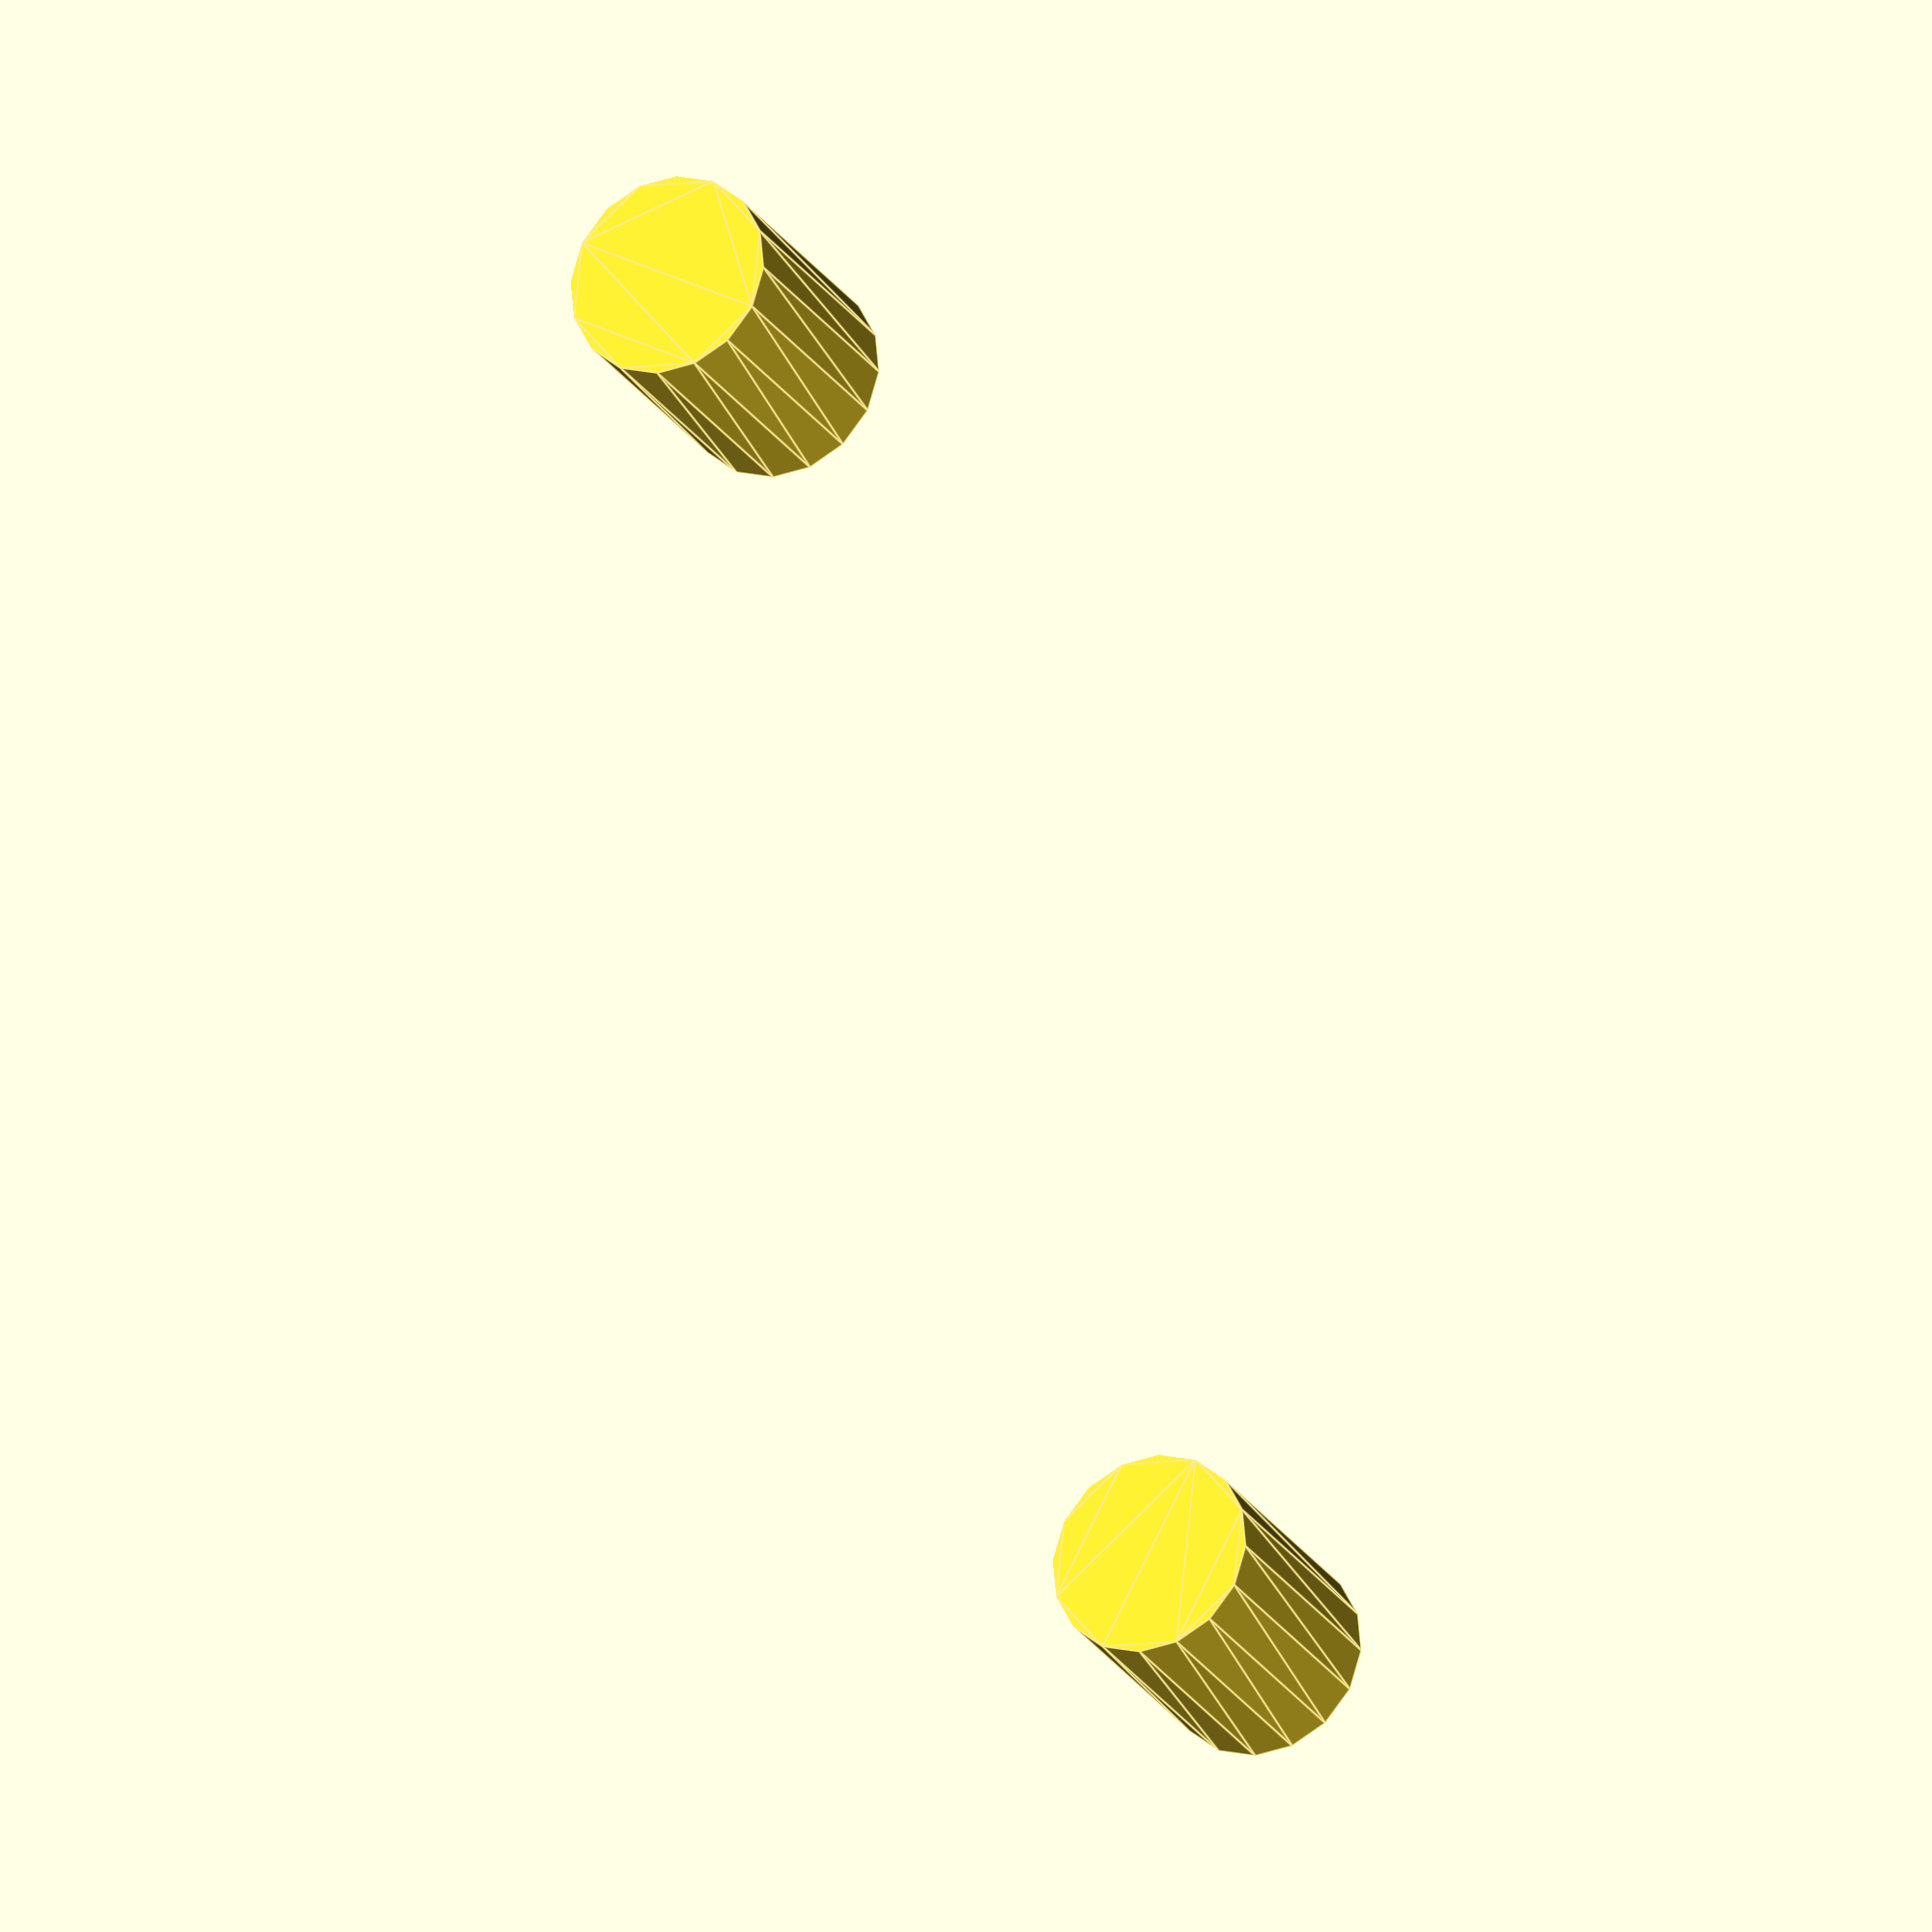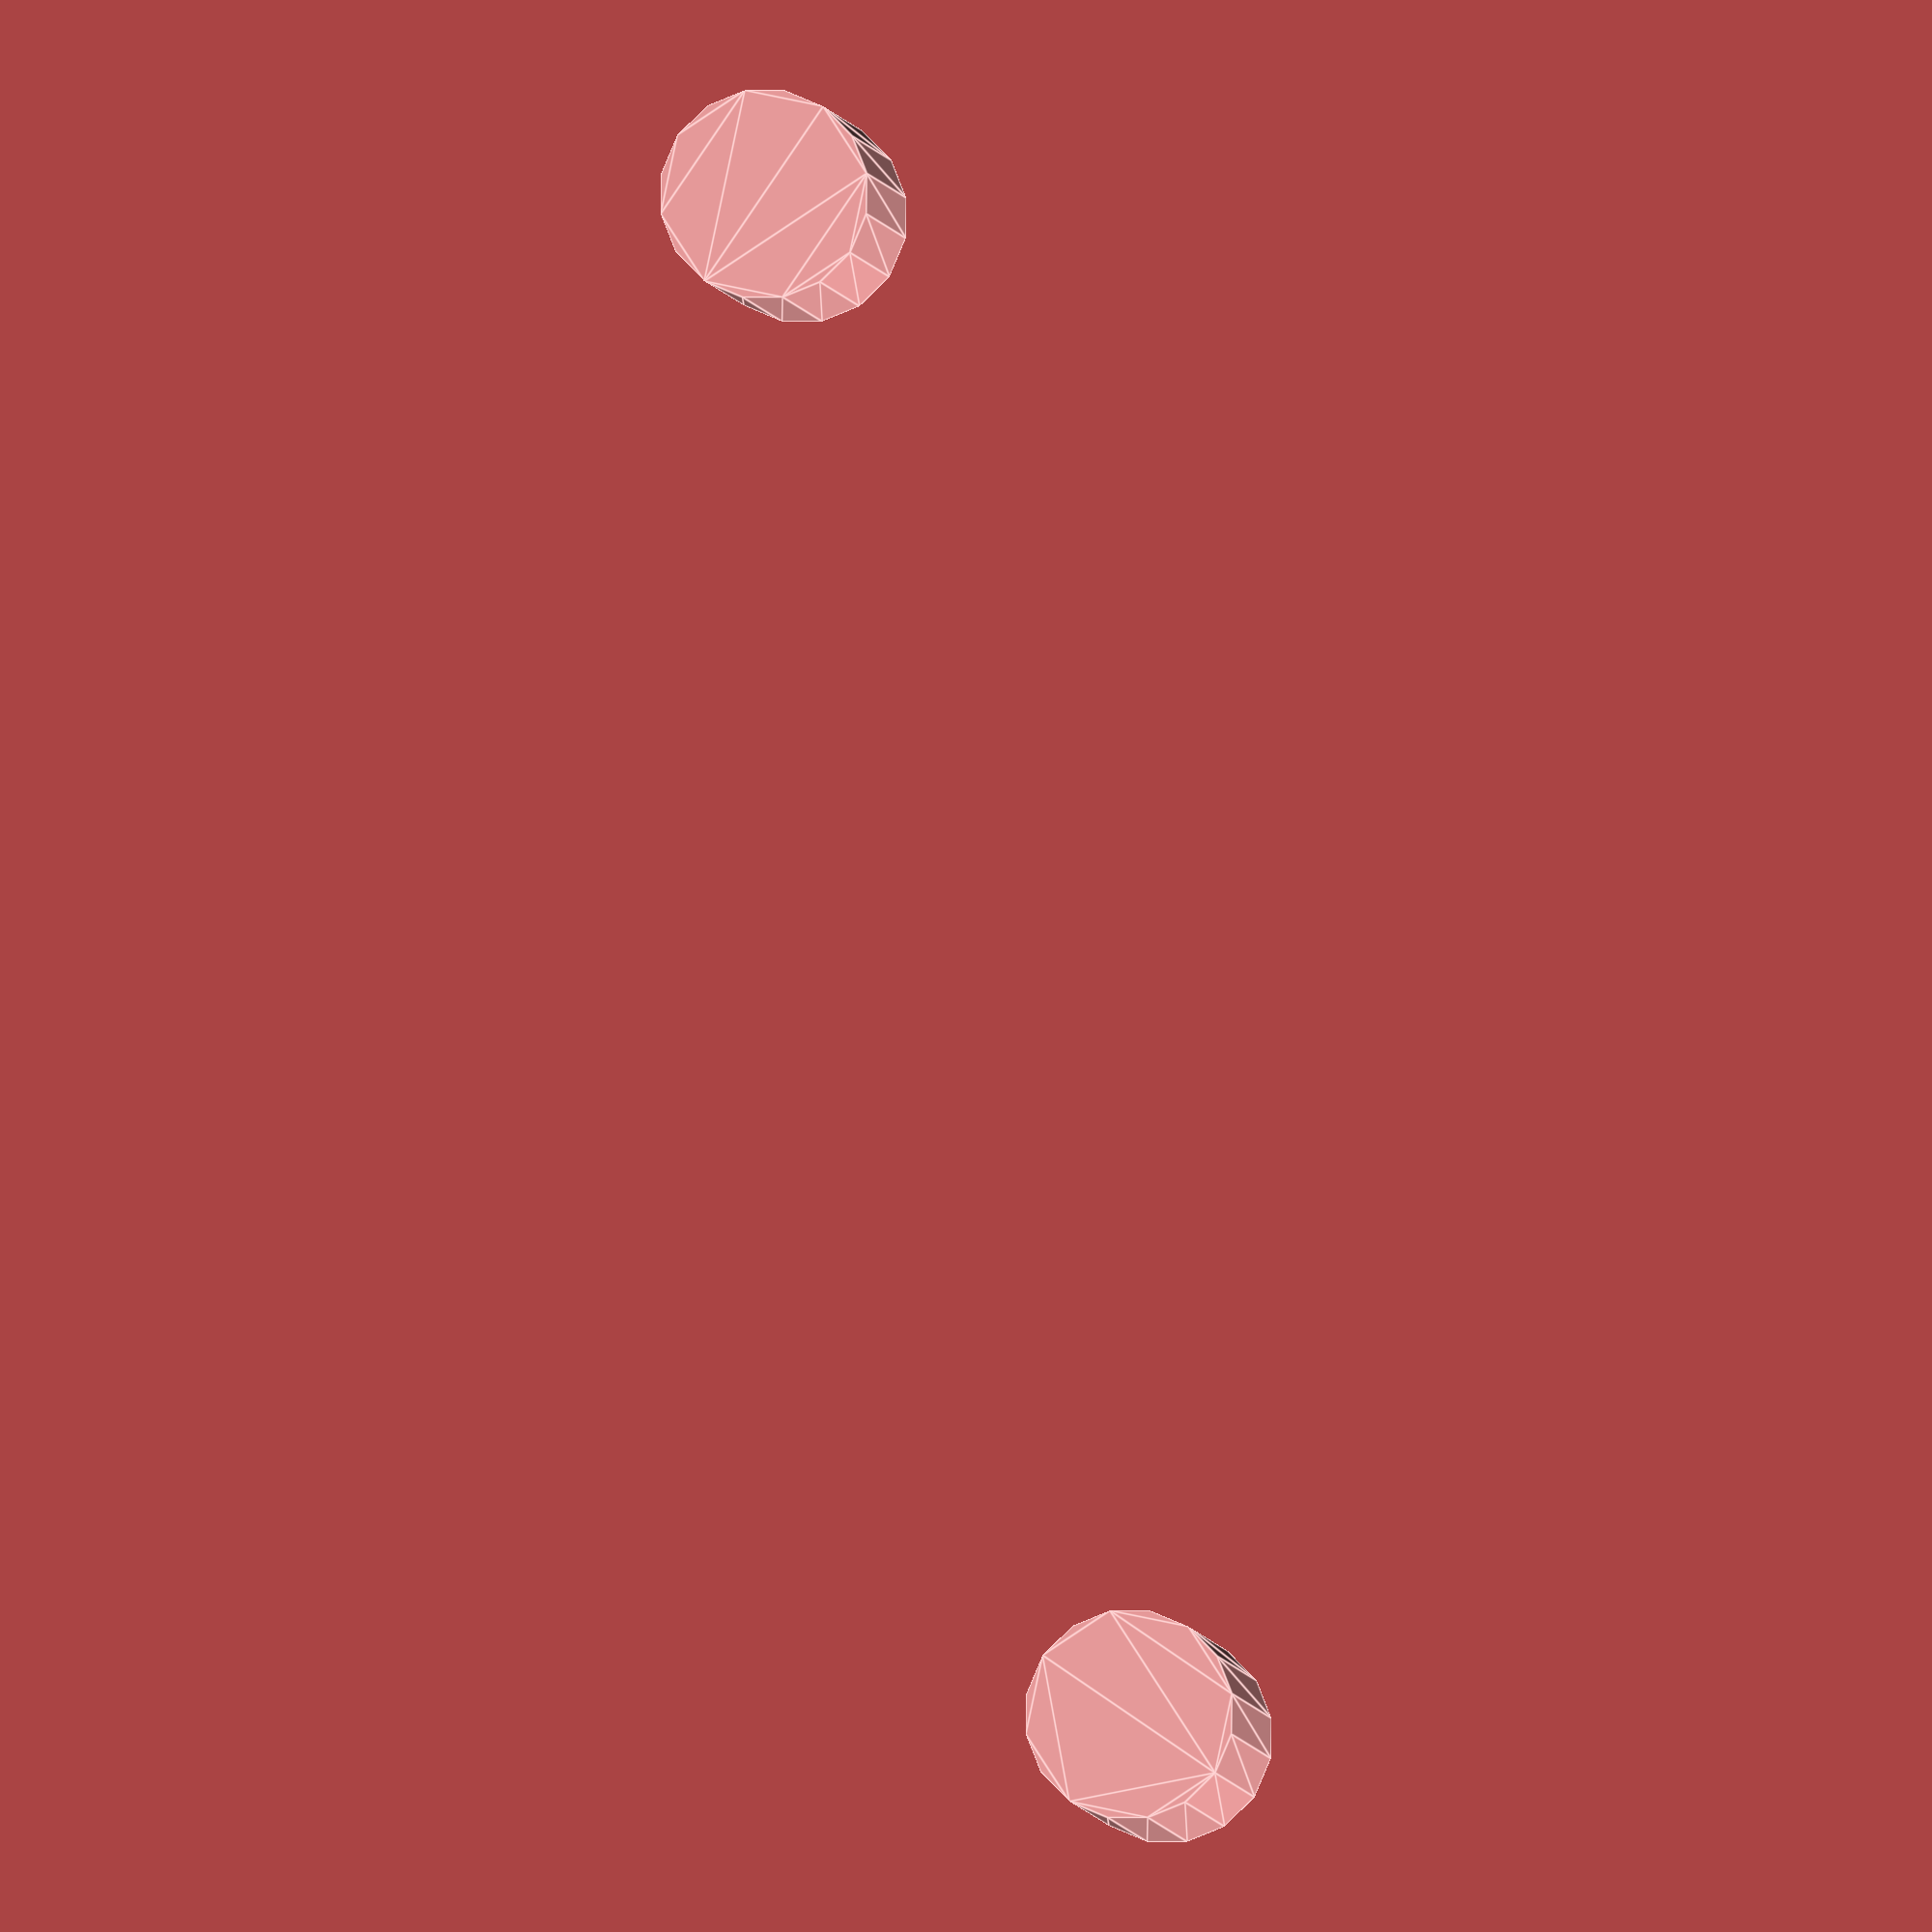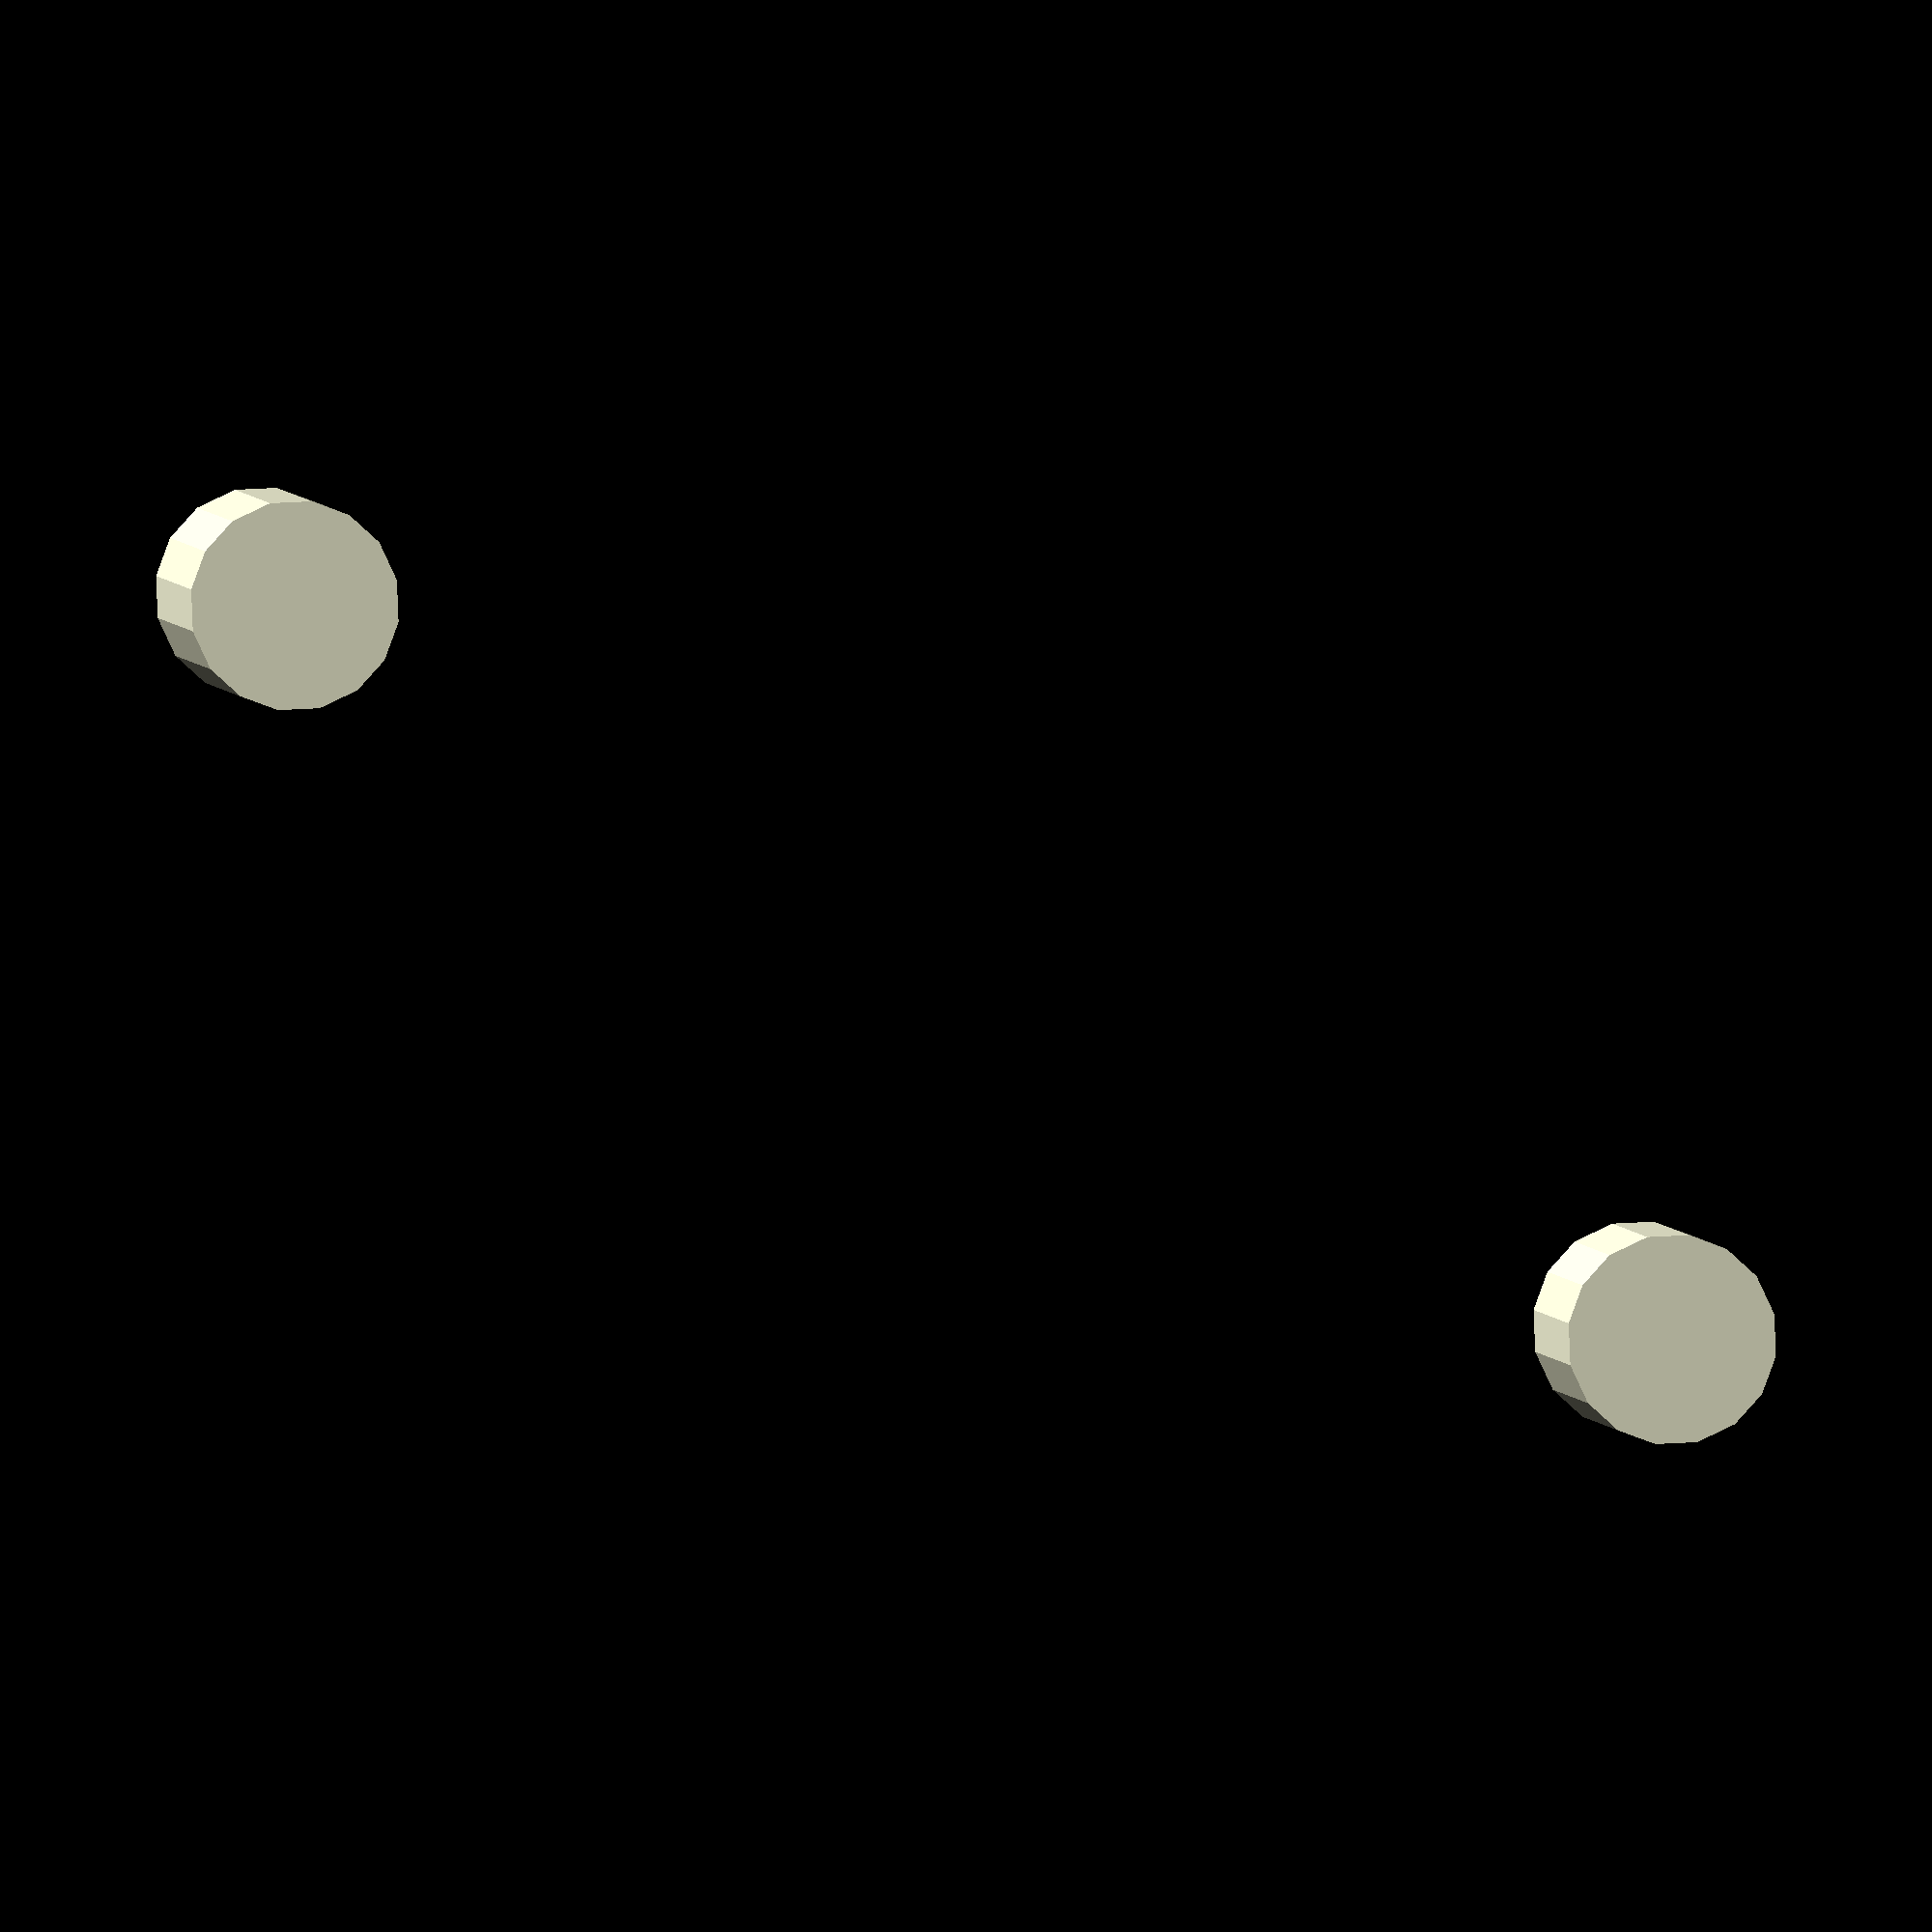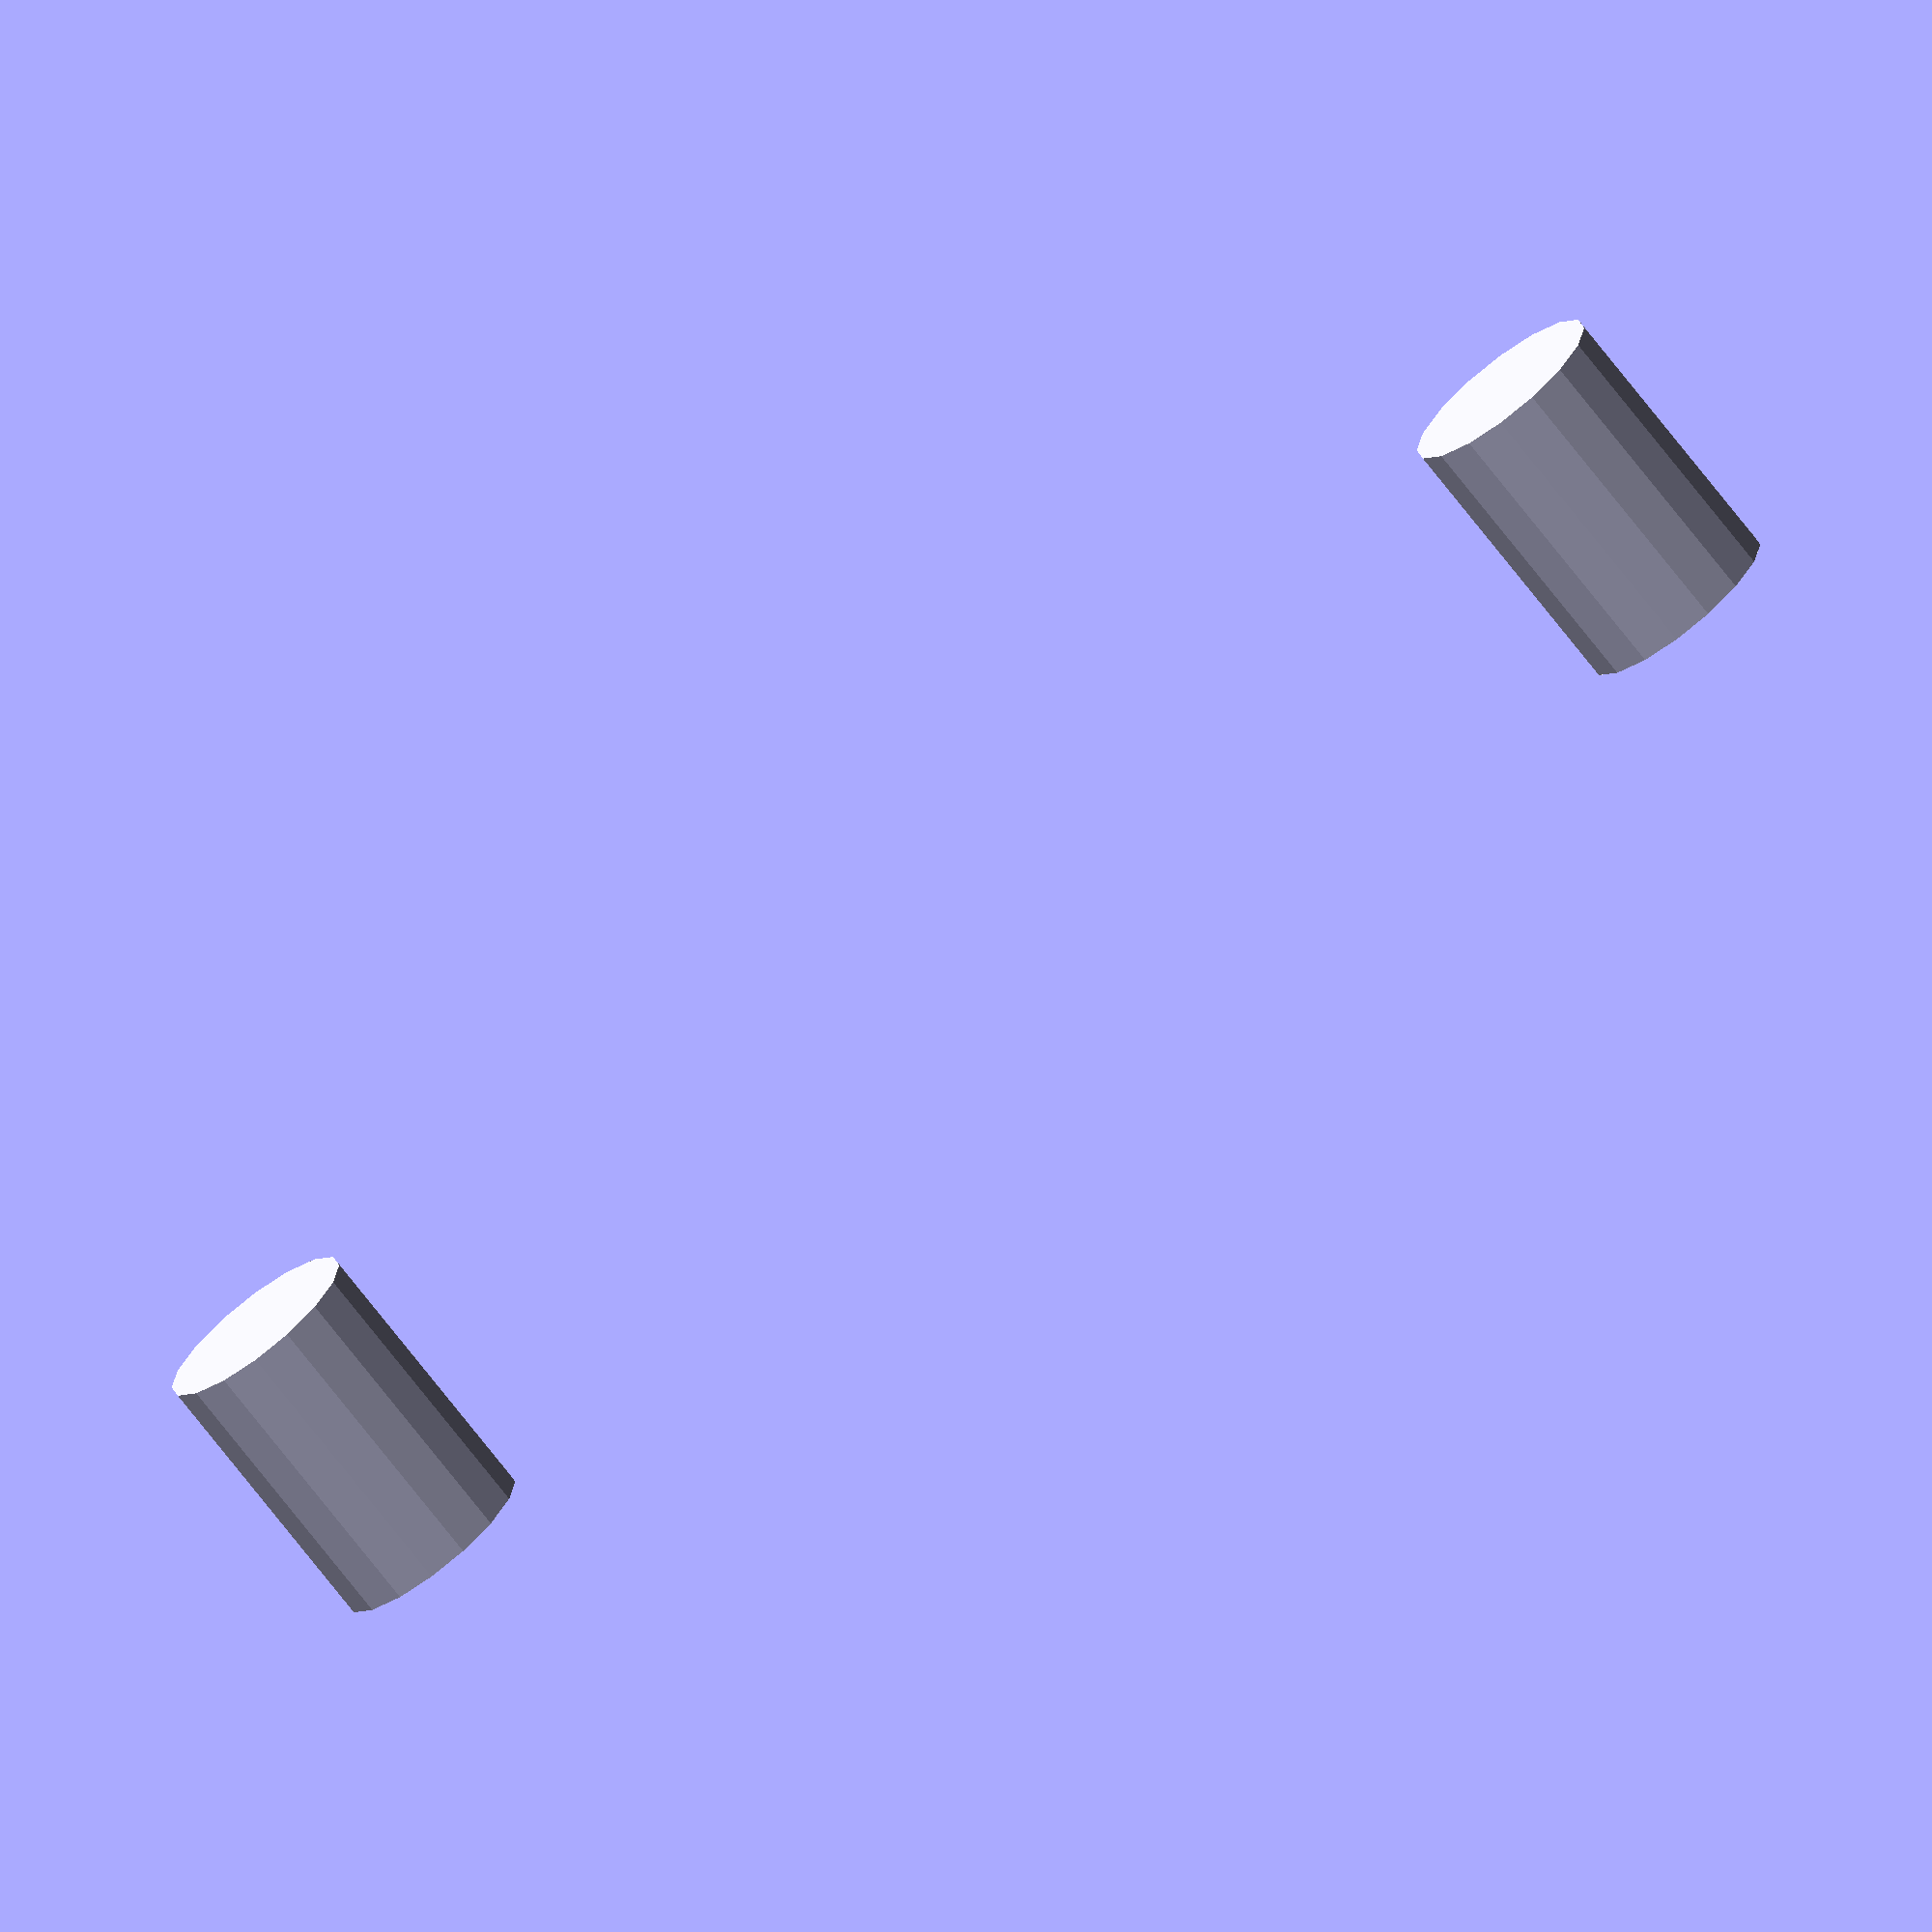
<openscad>

// Module names are of the form poly_<inkscape-path-id>().  As a result,
// you can associate a polygon in this OpenSCAD program with the corresponding
// SVG element in the Inkscape document by looking for the XML element with
// the attribute id="inkscape-path-id".

// fudge value is used to ensure that subtracted solids are a tad taller
// in the z dimension than the polygon being subtracted from.  This helps
// keep the resulting .stl file manifold.
fudge = 0.1;

module poly_path14(h)
{
  scale([25.4/90, -25.4/90, 1]) union()
  {
    linear_extrude(height=h)
      polygon([[23.247500,21.596250],[22.941387,23.114434],[22.106406,24.354531],[20.867598,25.190801],[19.350000,25.497500],[17.833125,25.190801],[16.594688,24.354531],[15.759844,23.114434],[15.453750,21.596250],[15.759844,20.081484],[16.594688,18.842812],[17.833125,18.006797],[19.350000,17.700000],[20.867598,18.006797],[22.106406,18.842812],[22.941387,20.081484],[23.247500,21.596250]]);
  }
}

module poly_path16(h)
{
  scale([25.4/90, -25.4/90, 1]) union()
  {
    linear_extrude(height=h)
      polygon([[-15.448750,-21.601250],[-15.755645,-20.084375],[-16.592344,-18.845937],[-17.832871,-18.011094],[-19.351250,-17.705000],[-20.868125,-18.011094],[-22.106563,-18.845937],[-22.941406,-20.084375],[-23.247500,-21.601250],[-22.941406,-23.118652],[-22.106563,-24.357031],[-20.868125,-25.191582],[-19.351250,-25.497500],[-17.832871,-25.191582],[-16.592344,-24.357031],[-15.755645,-23.118652],[-15.448750,-21.601250]]);
  }
}

module pcb_holes(h)
{

poly_path14(h);
poly_path16(h);
}

pcb_holes(3);

</openscad>
<views>
elev=23.3 azim=61.4 roll=203.7 proj=o view=edges
elev=4.9 azim=235.4 roll=187.9 proj=o view=edges
elev=177.3 azim=103.7 roll=7.0 proj=o view=solid
elev=251.4 azim=315.1 roll=322.4 proj=o view=wireframe
</views>
